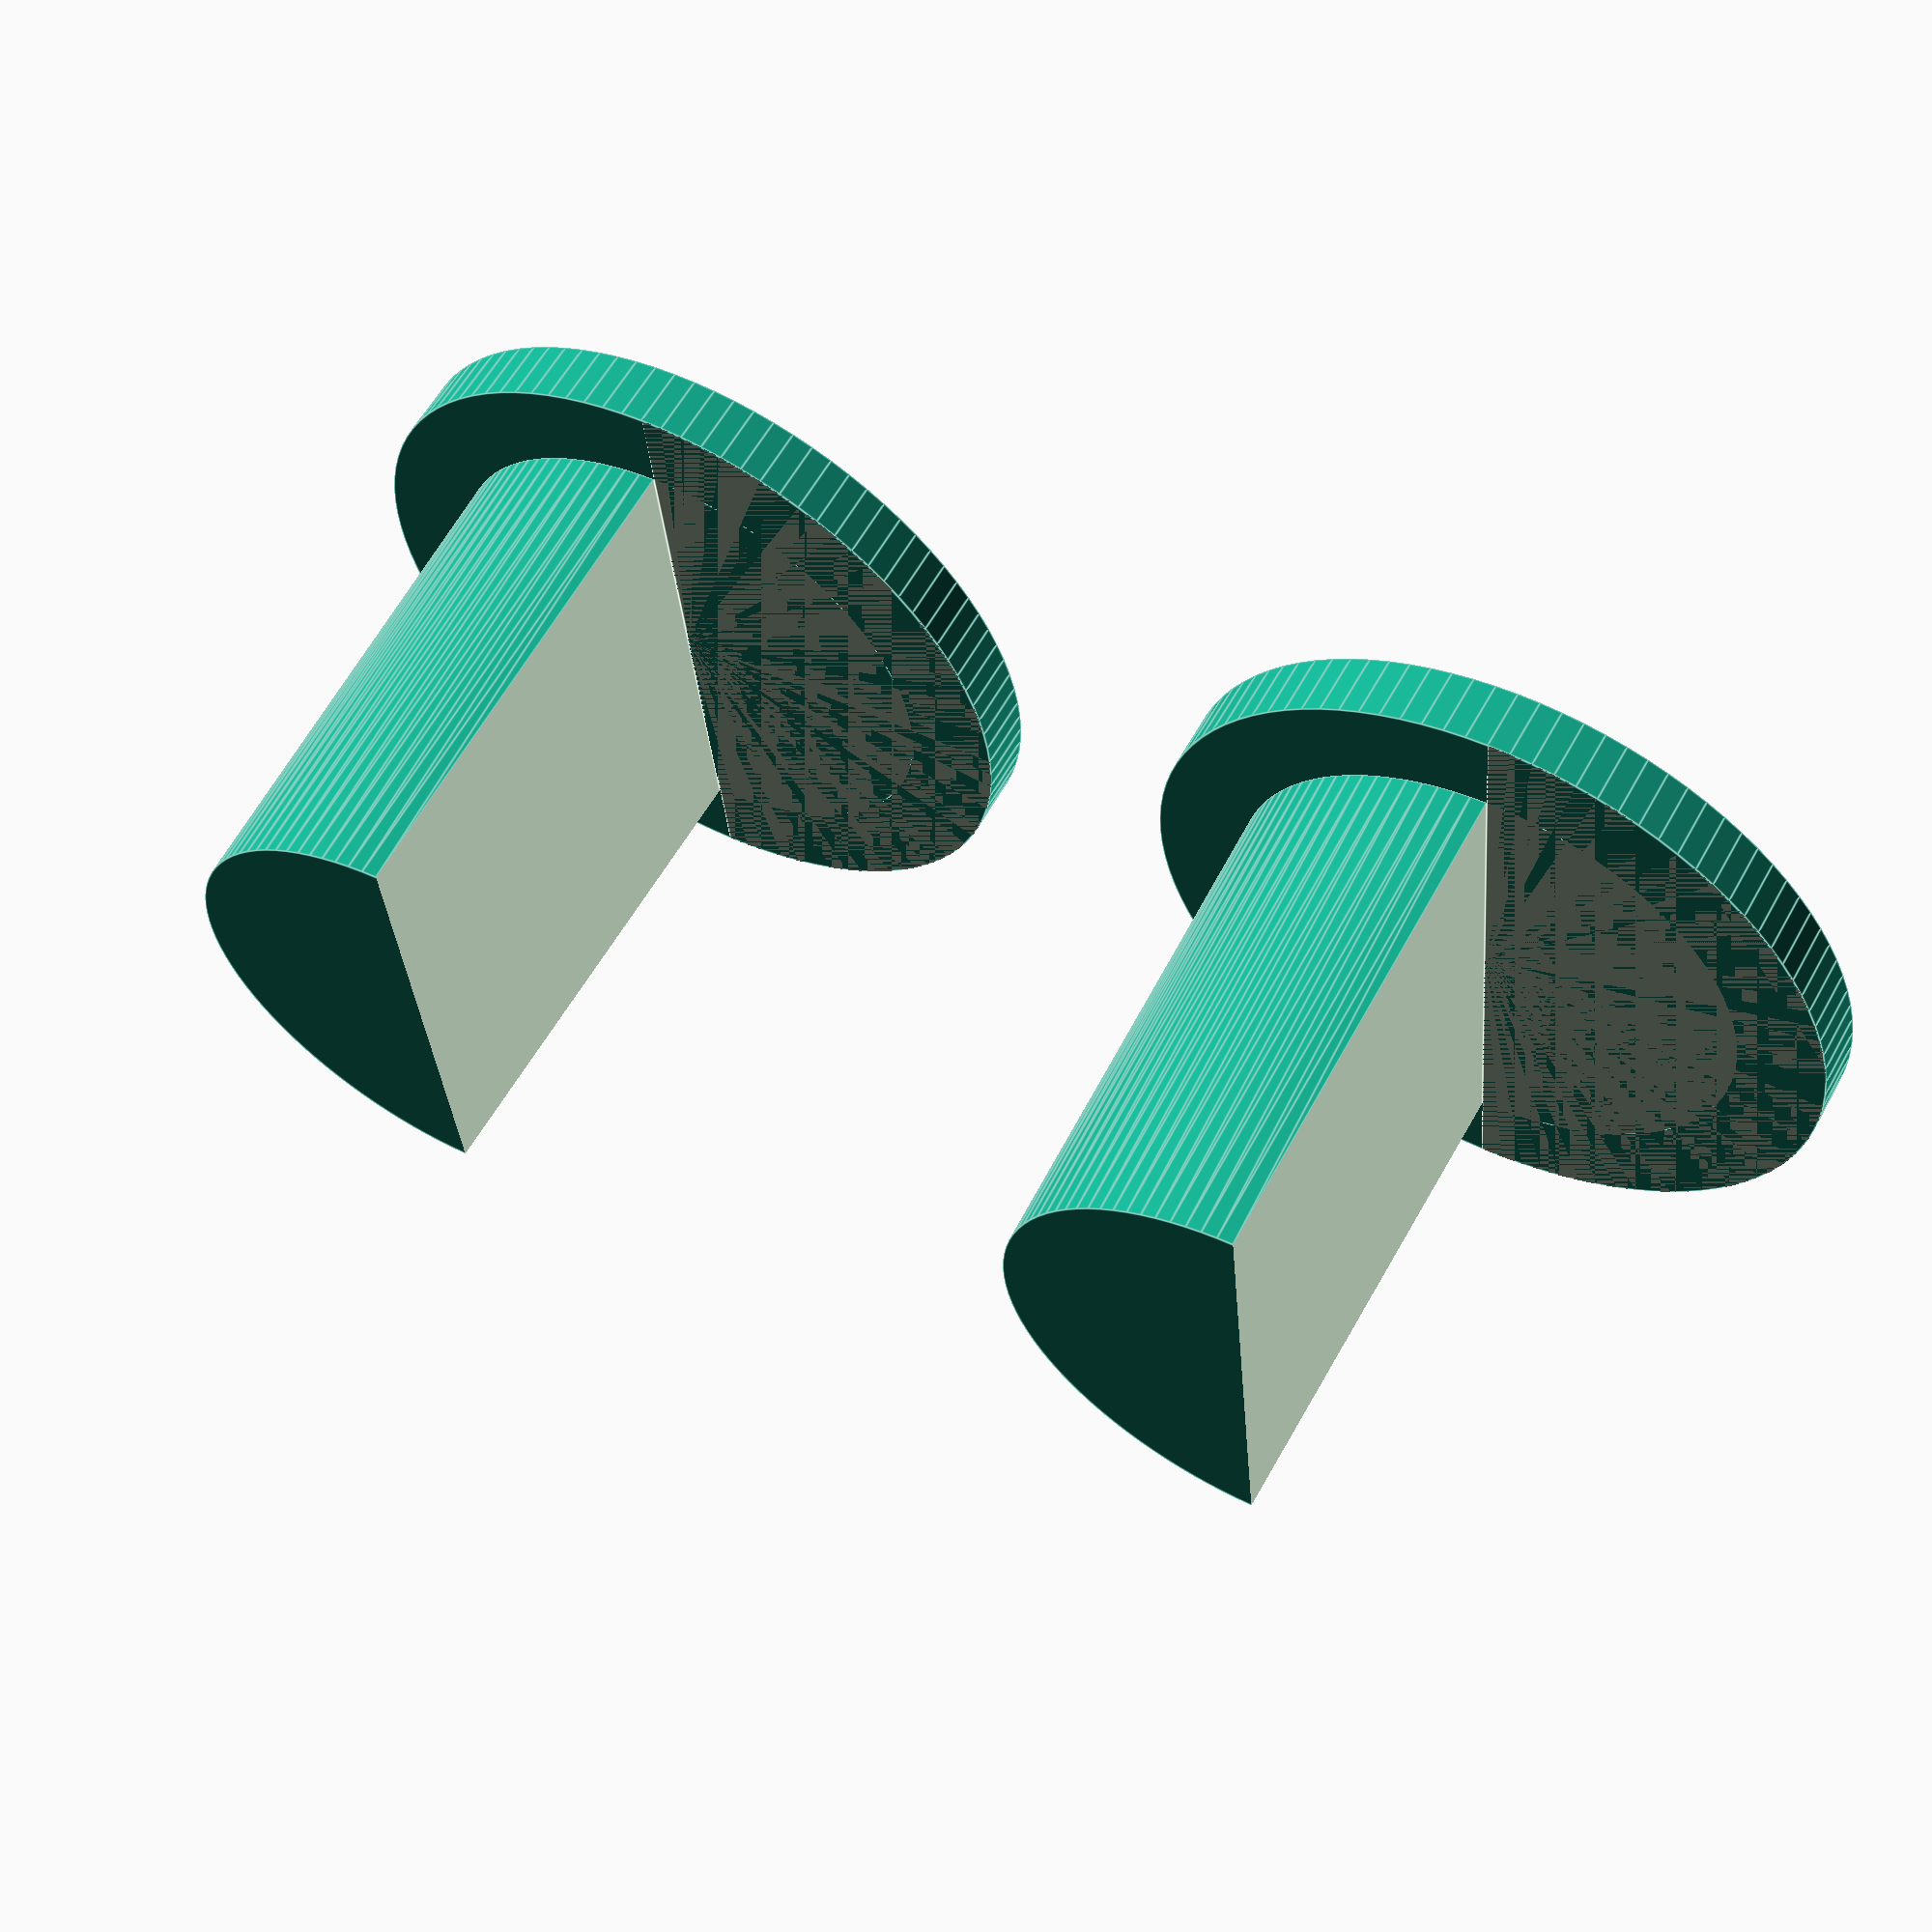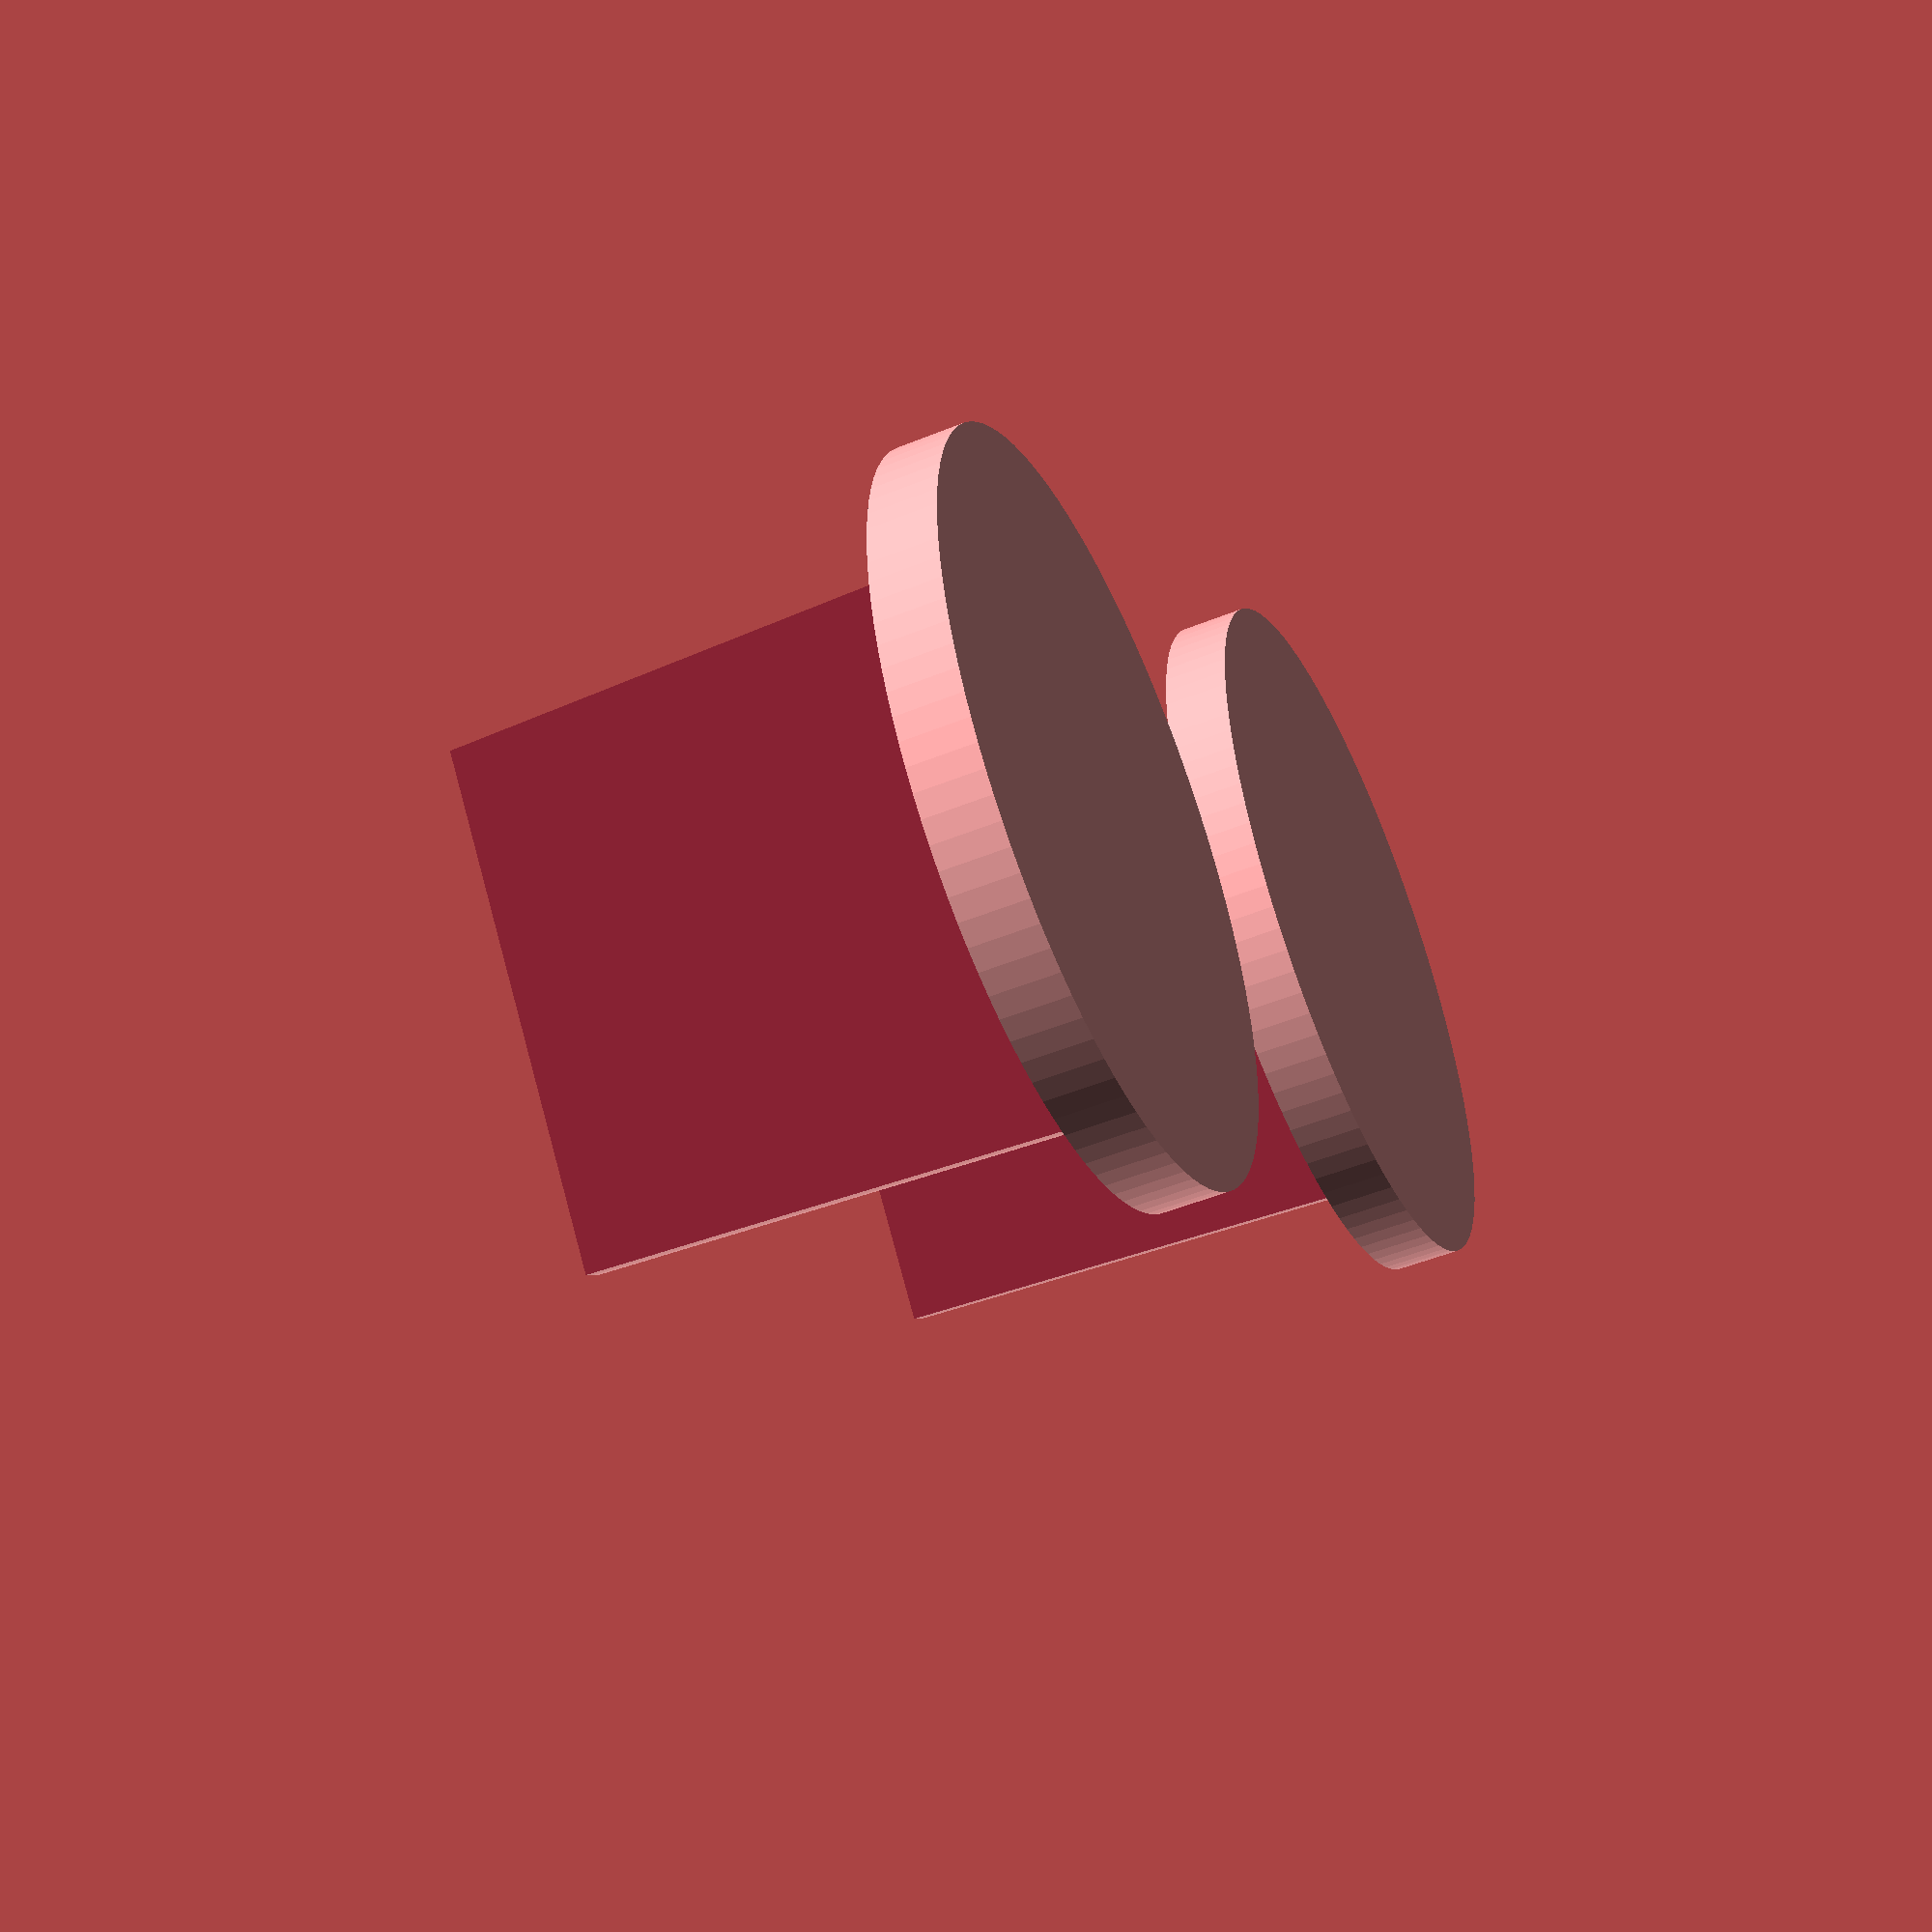
<openscad>
module halfcyl_plug(){
d=8;
$fn=100;
cylinder(d=d+3,h=1);

difference(){
translate([0,0,1])cylinder(r1=d/2+0.1, r2=d/2-0.1,h=8);
translate([0,-10,1])cube([20,20,21]);
}
}

halfcyl_plug();
translate([14,0,0])halfcyl_plug();

</openscad>
<views>
elev=300.8 azim=354.7 roll=28.7 proj=p view=edges
elev=49.2 azim=39.8 roll=114.3 proj=p view=wireframe
</views>
